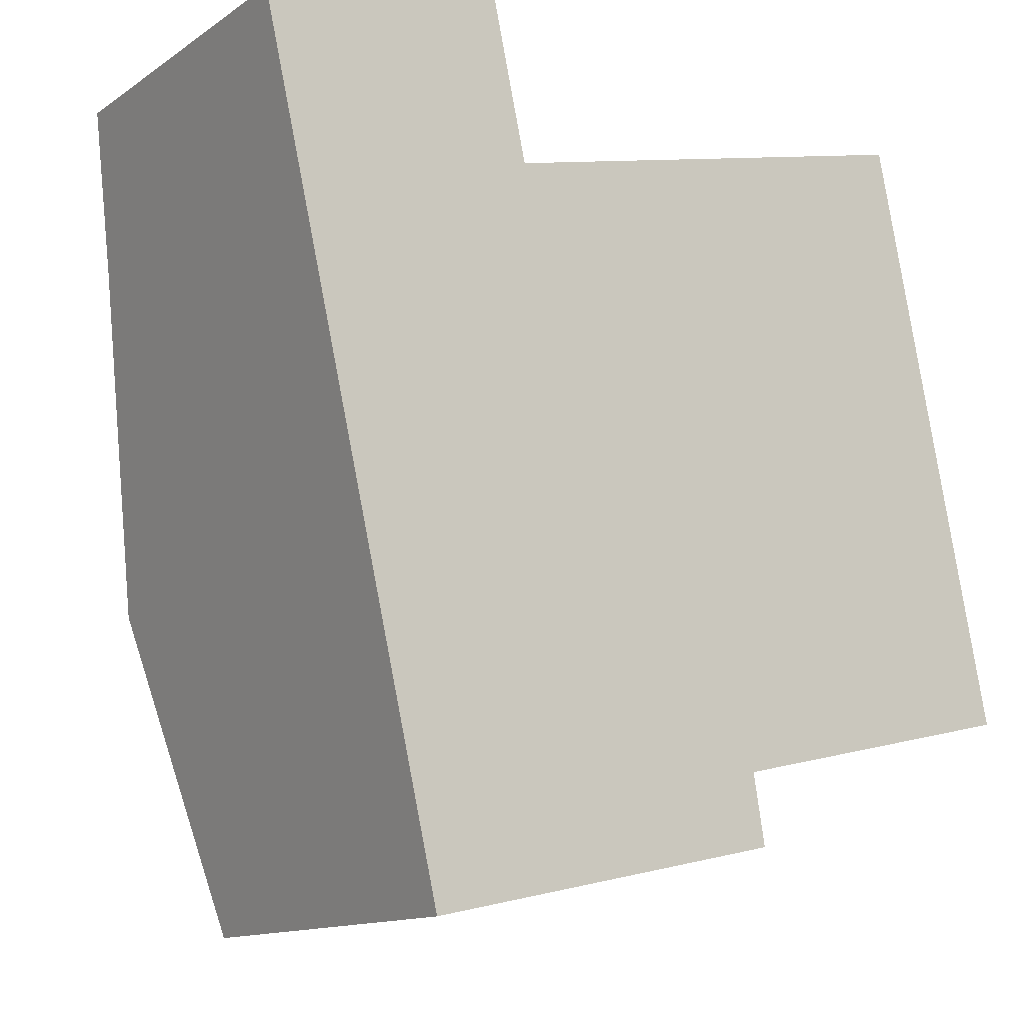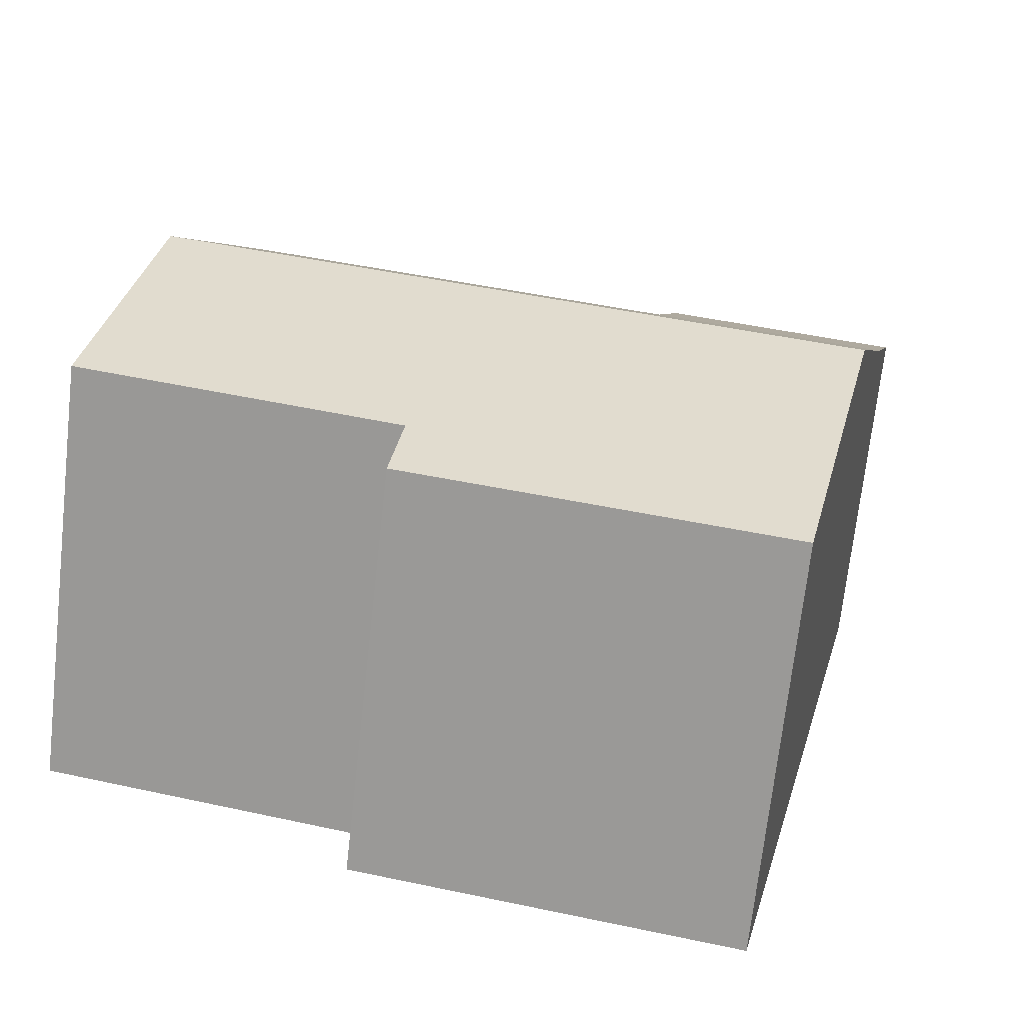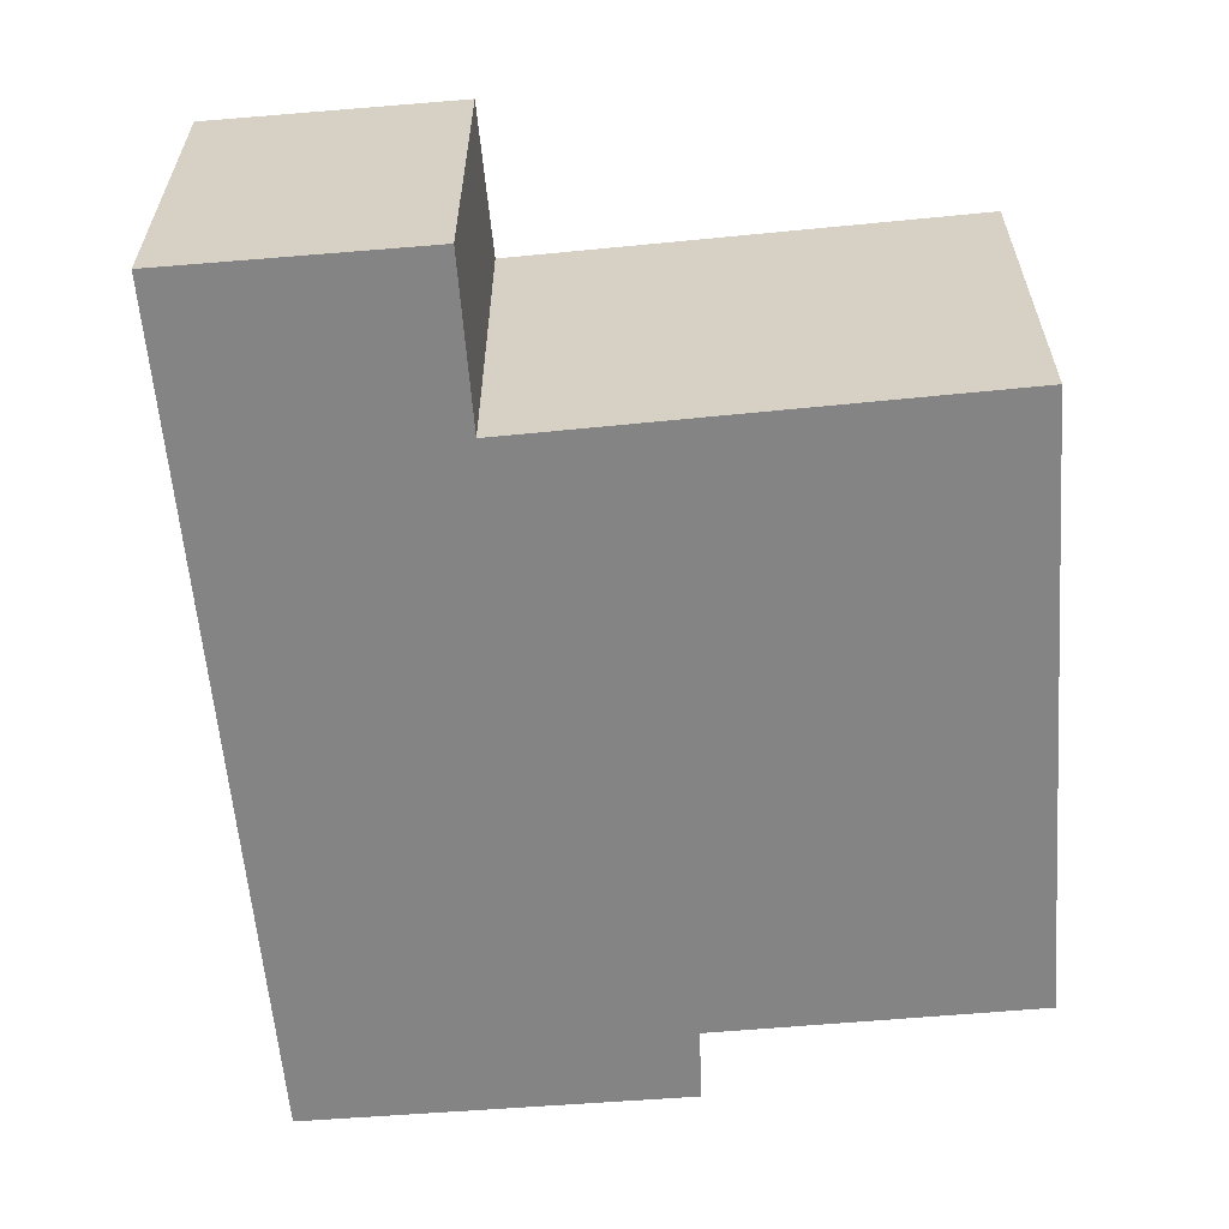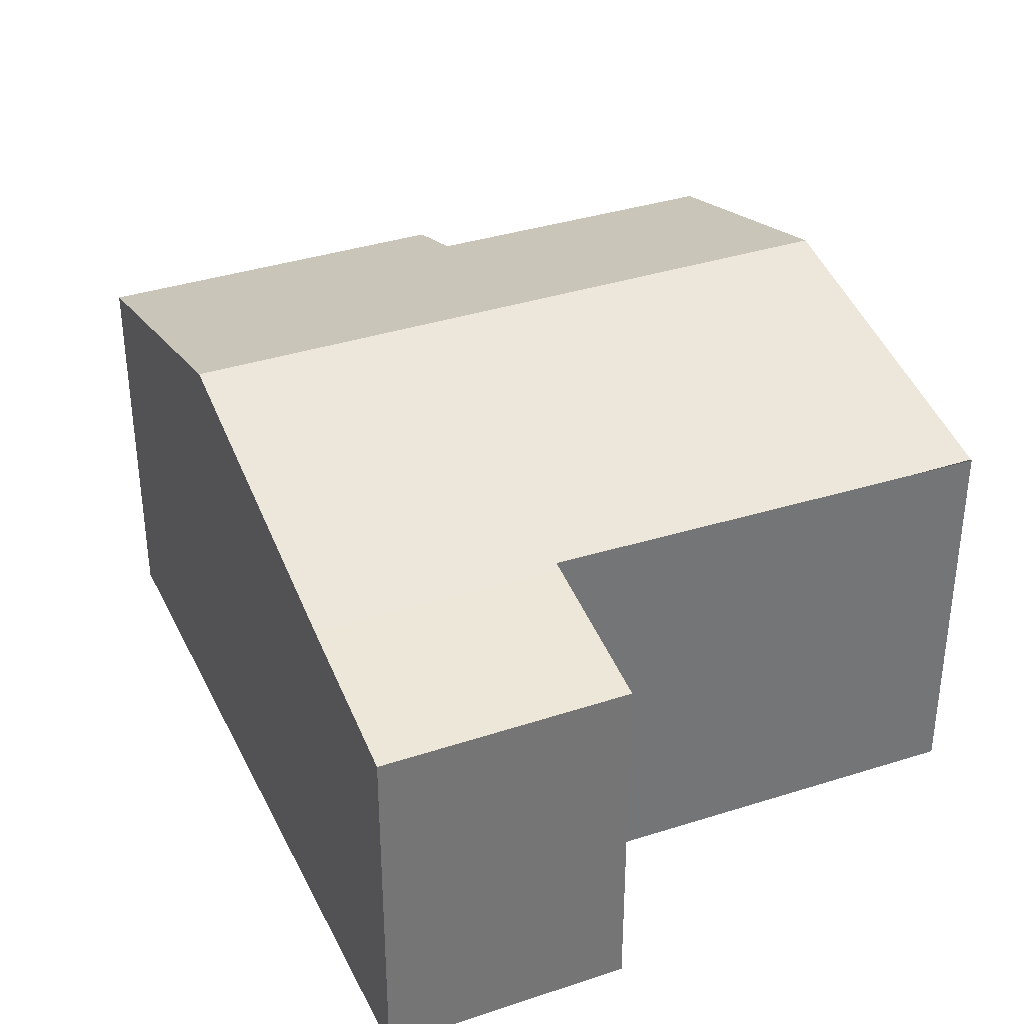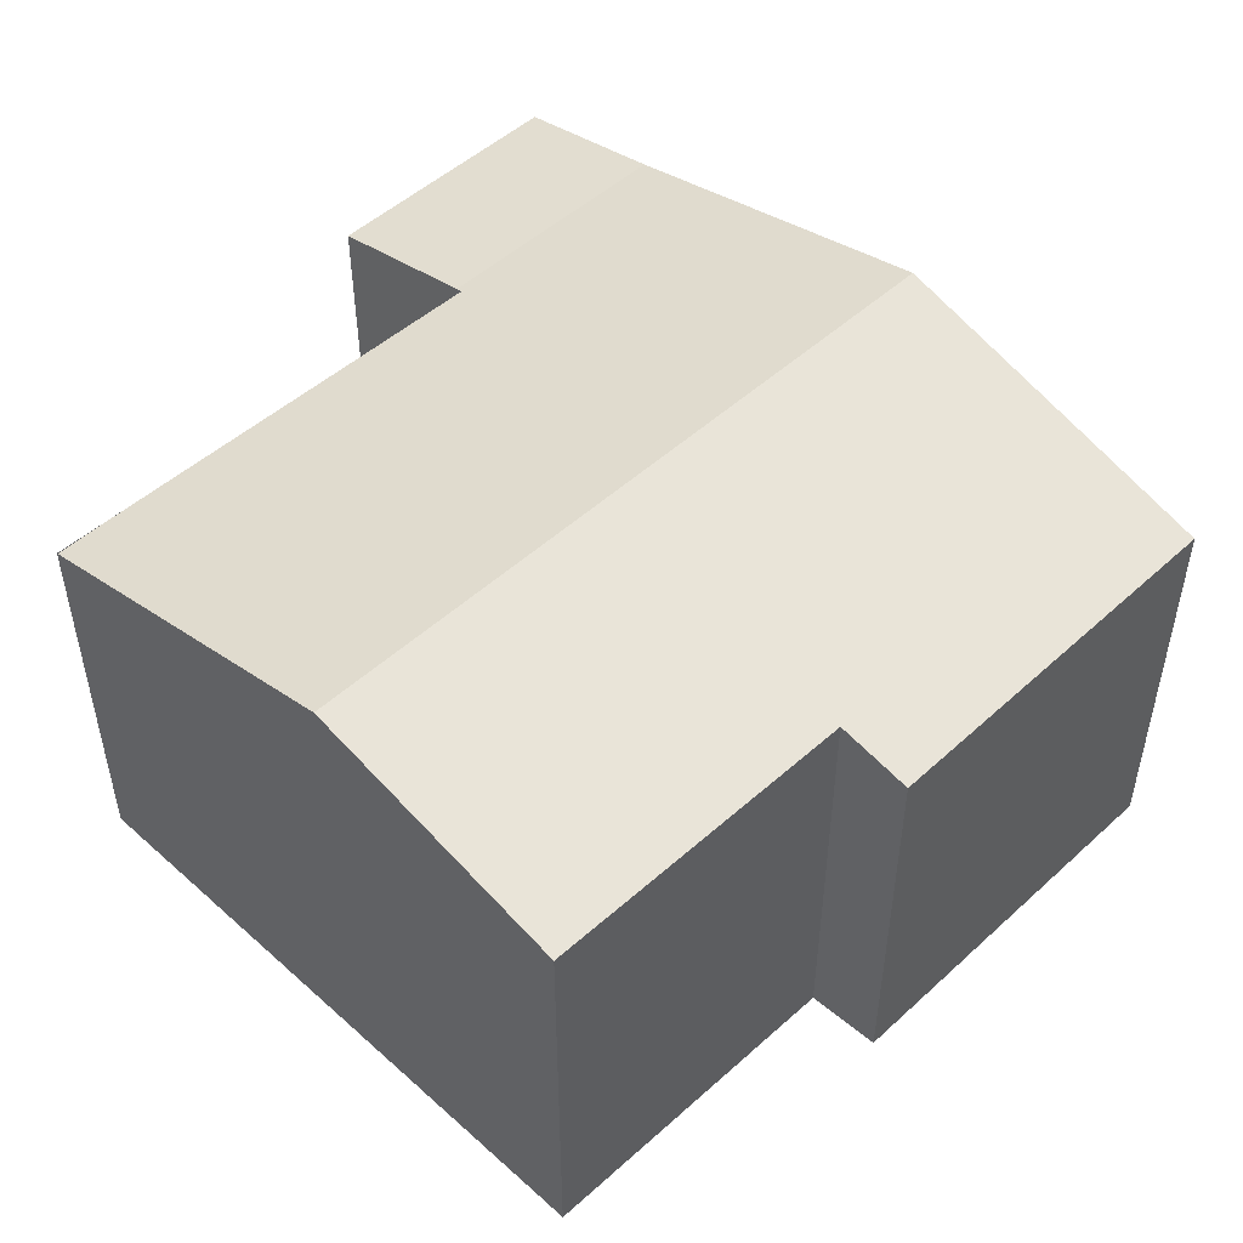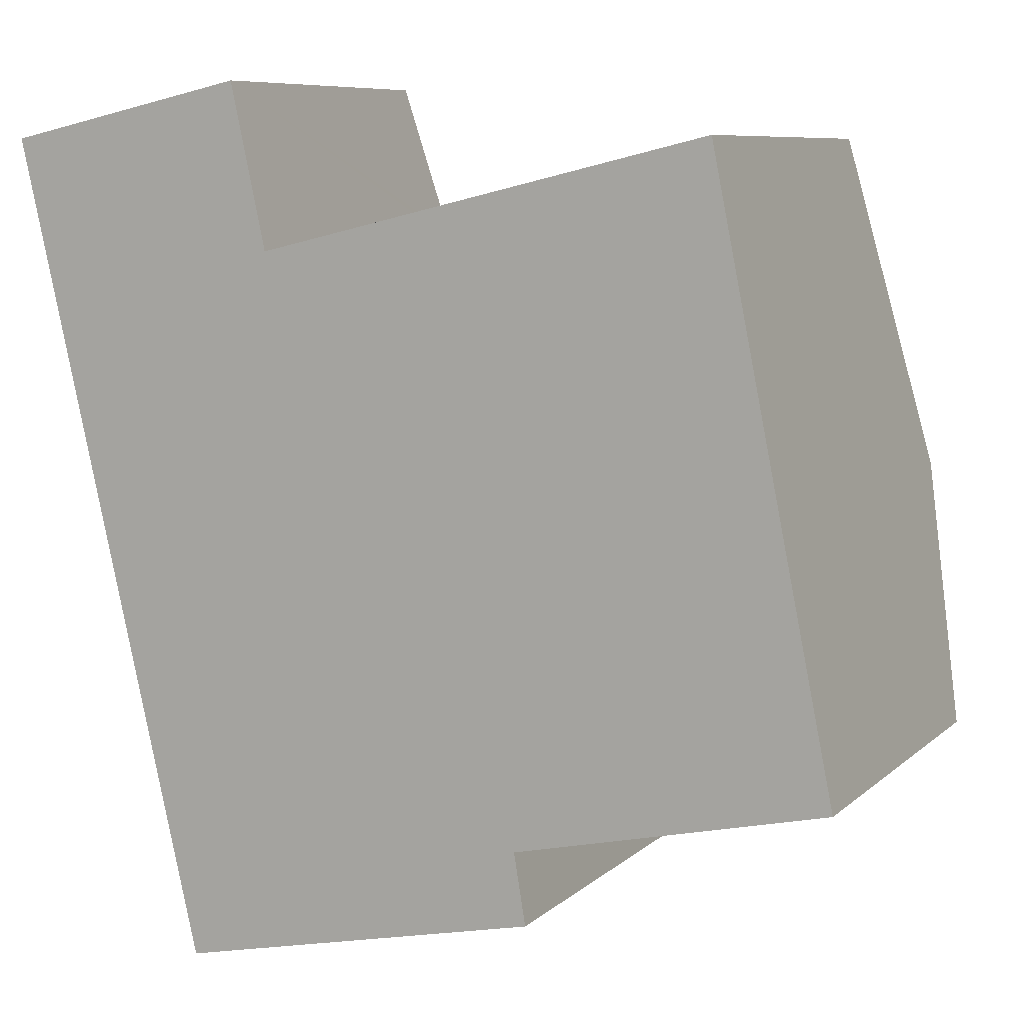
<metadata>
{"format":"obj","ext":"obj","renderer":"f3d","projection":"perspective","resolution":1024,"background":"white","views":[{"elev":-13.1,"azim":-34.0,"up":"+Z"},{"elev":-70.4,"azim":173.6,"up":"+Z"},{"elev":-61.5,"azim":-7.6,"up":"+Y"},{"elev":34.9,"azim":-36.3,"up":"+Y"},{"elev":50.5,"azim":122.9,"up":"+Y"},{"elev":8.1,"azim":25.3,"up":"+Z"}]}
</metadata>
<code>
v  18.54 11.11 -7.79
v  15.34 9.094 -0.381
v  16.96 9.094 -0.025
v  12.89 9.106 -0.961
v  8.22 11.11 -10.05
v  6.481 9.136 -2.487
v  6.466 9.136 -2.491
v  0.819 9.094 -3.561
v  6.432 9.095 -2.332
v  2.593 11.11 -11.28
v  19.76 9.553 -13.79
v  12.55 9.541 -15.42
v  12.82 9.12 -17.05
v  9.968 9.124 -17.66
v  4.335 9.132 -18.86
v  5.626 8.262 1.235
v  0 8.262 5.059e-16
v  6.211 8.857 -1.313
v  5.659 8.262 1.242
v  5.659 -7.605e-17 1.242
v  6.211 8.04e-17 -1.313
v  6.466 1.525e-16 -2.491
v  6.432 1.428e-16 -2.332
v  16.95 -2.449e-19 0.004
v  16.95 9.087 0.004
v  16.96 1.531e-18 -0.025
v  18.54 4.77e-16 -7.79
v  19.76 8.445e-16 -13.79
v  12.55 9.442e-16 -15.42
v  12.82 1.044e-15 -17.05
v  6.481 1.523e-16 -2.487
v  12.89 5.884e-17 -0.961
v  15.34 2.333e-17 -0.381
v  5.626 -7.562e-17 1.235
v  0 0 0
v  4.335 1.155e-15 -18.86
v  9.968 1.081e-15 -17.66
v  2.593 6.909e-16 -11.28
v  0.819 2.18e-16 -3.561
g defaultobject
f 1 2 3
f 2 1 4
f 4 1 5
f 4 5 6
f 6 5 7
f 7 8 9
f 8 7 5
f 8 5 10
f 11 5 1
f 5 11 12
f 5 12 13
f 5 13 14
f 5 14 10
f 10 14 15
f 16 8 17
f 8 16 9
f 9 16 18
f 18 16 19
f 20 18 19
f 18 20 9
f 9 20 7
f 7 20 21
f 7 21 22
f 22 21 23
f 24 3 25
f 3 24 1
f 1 24 11
f 11 24 26
f 11 26 27
f 11 27 28
f 29 13 12
f 13 29 30
f 22 6 7
f 6 22 31
f 31 4 6
f 4 31 2
f 2 31 25
f 25 31 32
f 25 32 24
f 24 32 33
f 16 20 19
f 20 16 17
f 20 17 34
f 34 17 35
f 28 12 11
f 12 28 29
f 30 14 13
f 14 30 15
f 15 30 36
f 36 30 37
f 36 10 15
f 10 36 38
f 10 38 8
f 8 38 39
f 8 39 17
f 17 39 35
f 37 38 36
f 38 37 30
f 38 30 29
f 38 29 28
f 38 28 27
f 38 27 39
f 39 27 22
f 22 27 26
f 22 26 31
f 31 26 32
f 32 26 33
f 33 26 24
f 22 35 39
f 35 22 23
f 35 23 21
f 35 21 20
f 35 20 34

</code>
